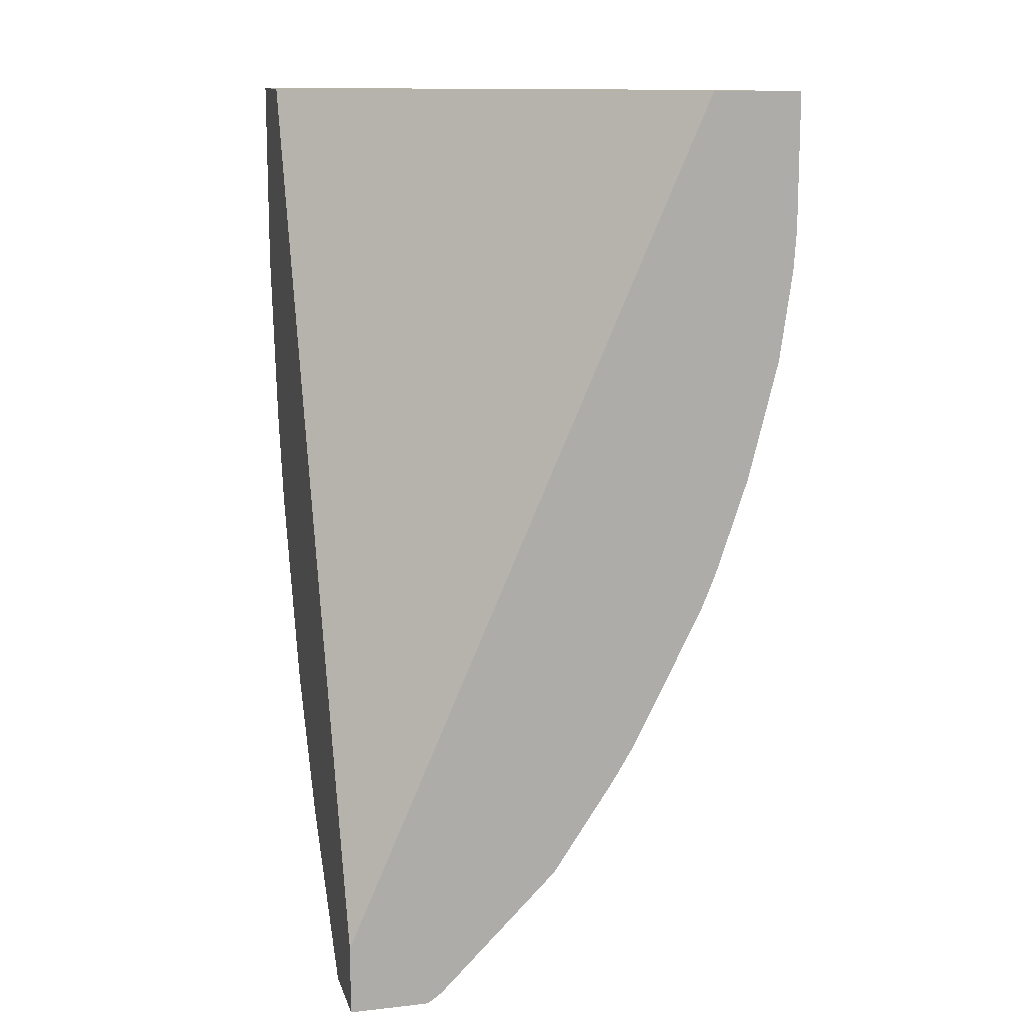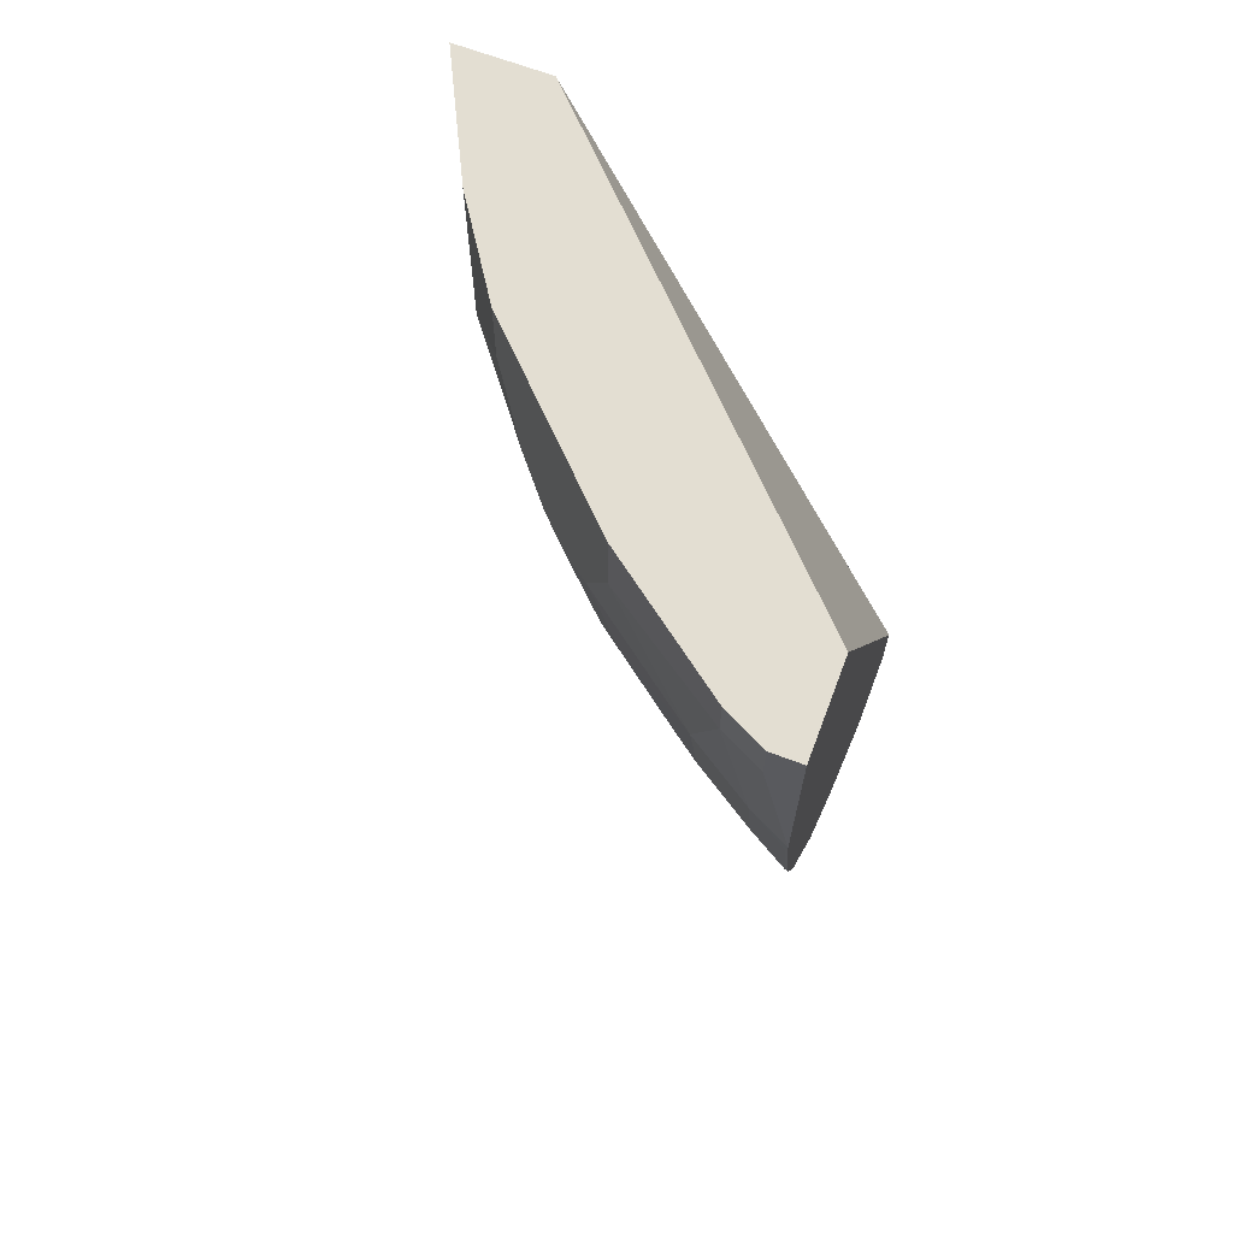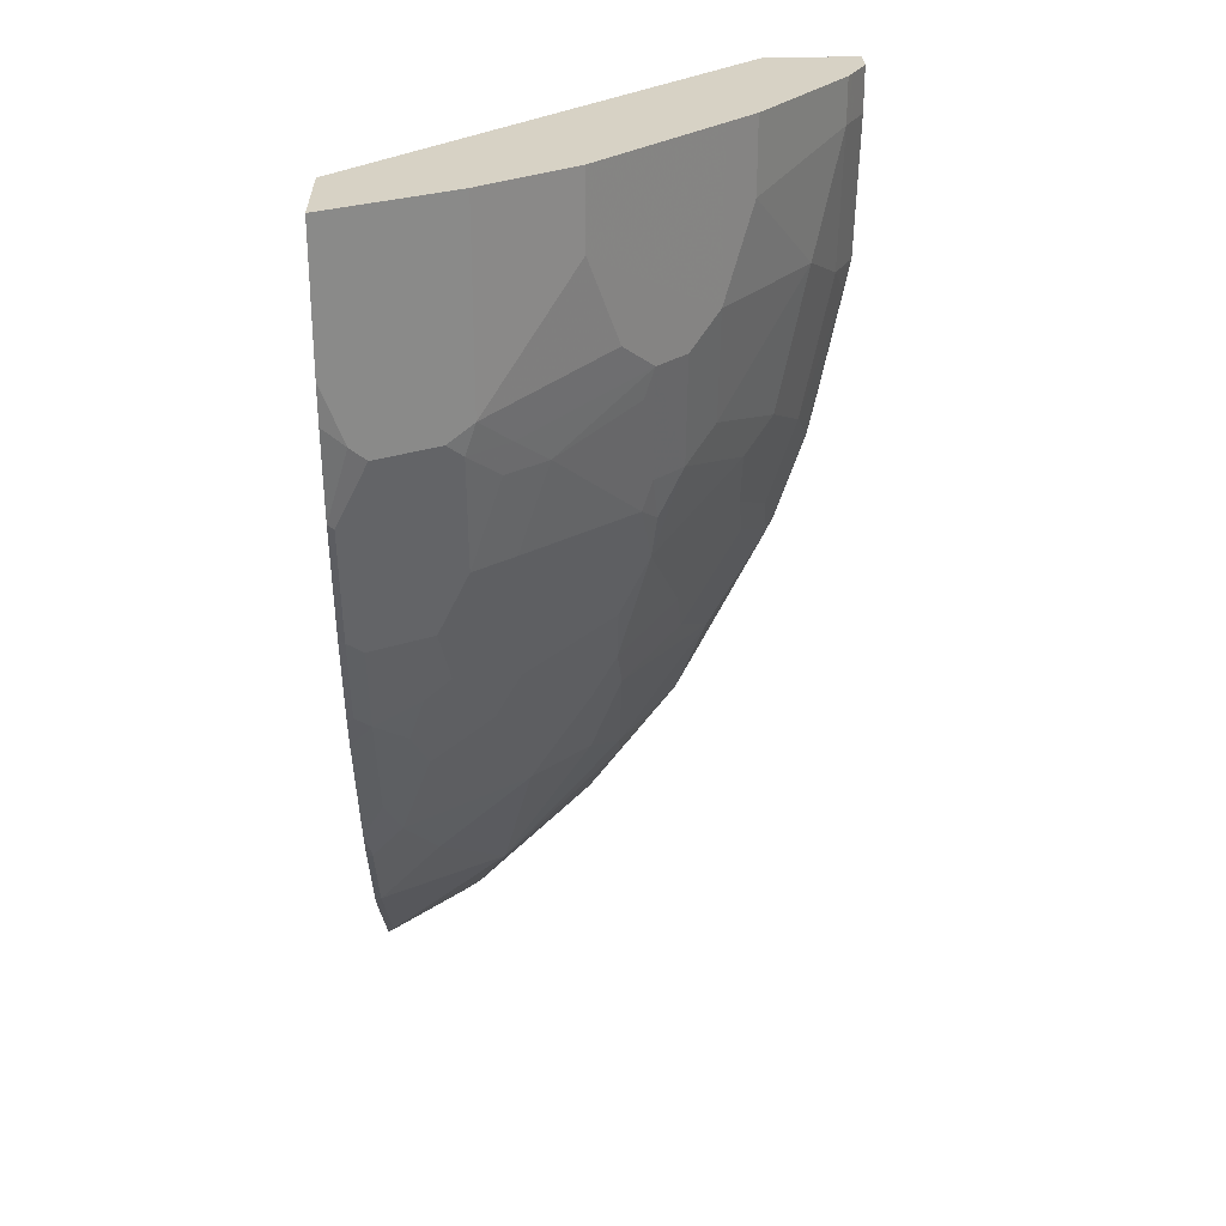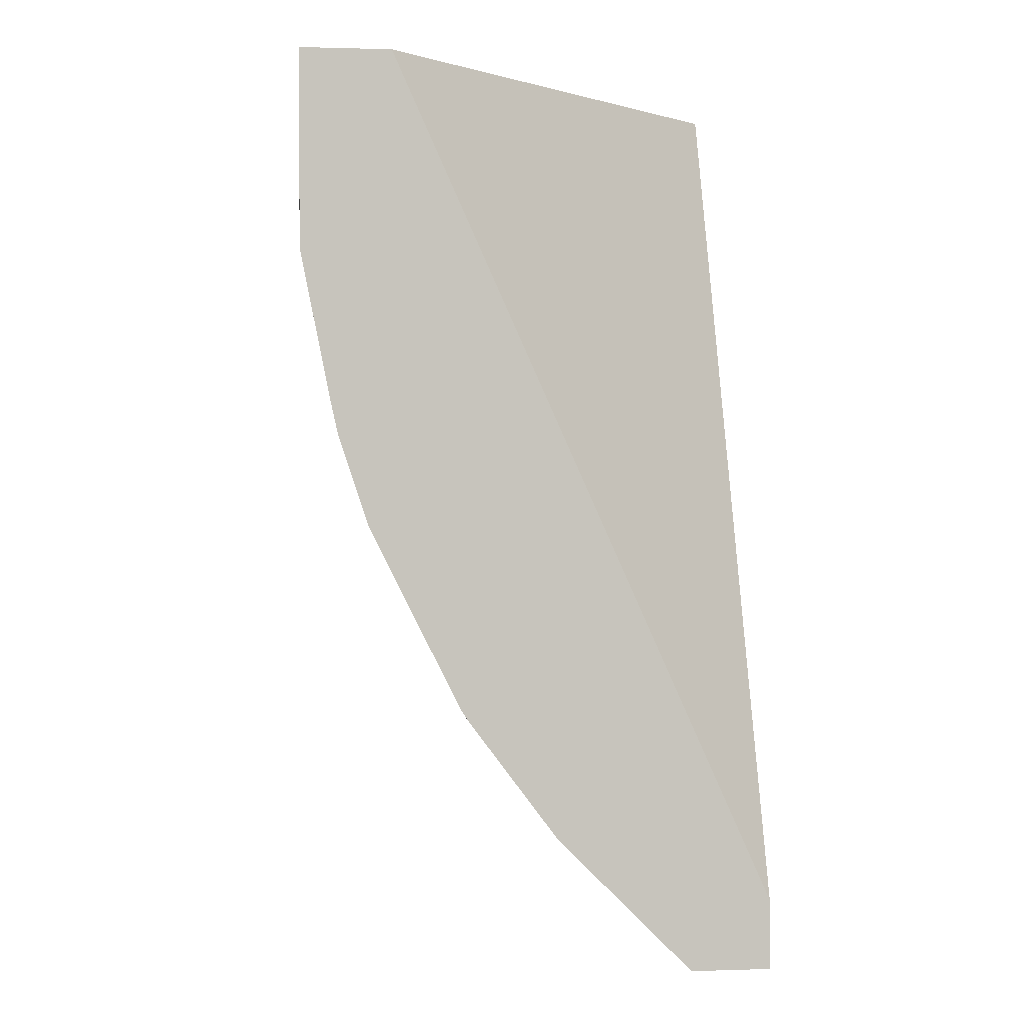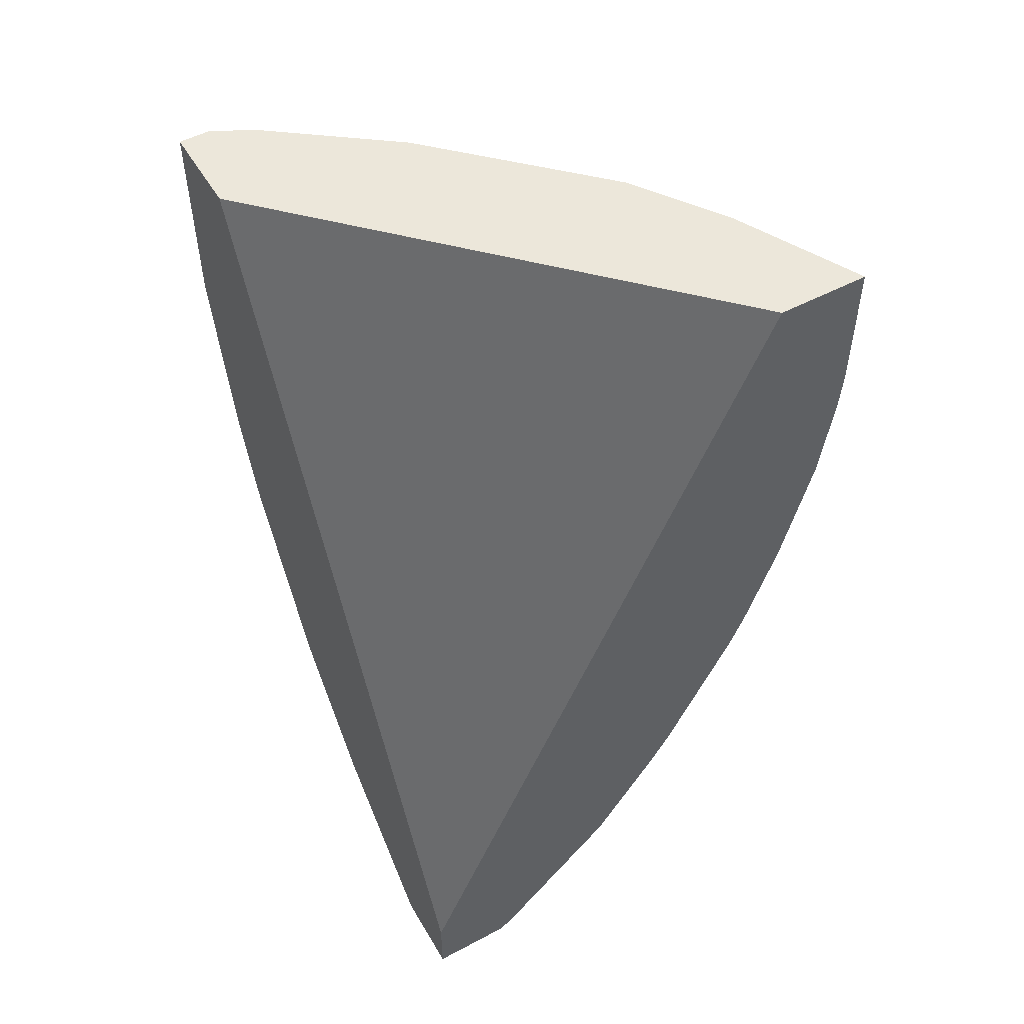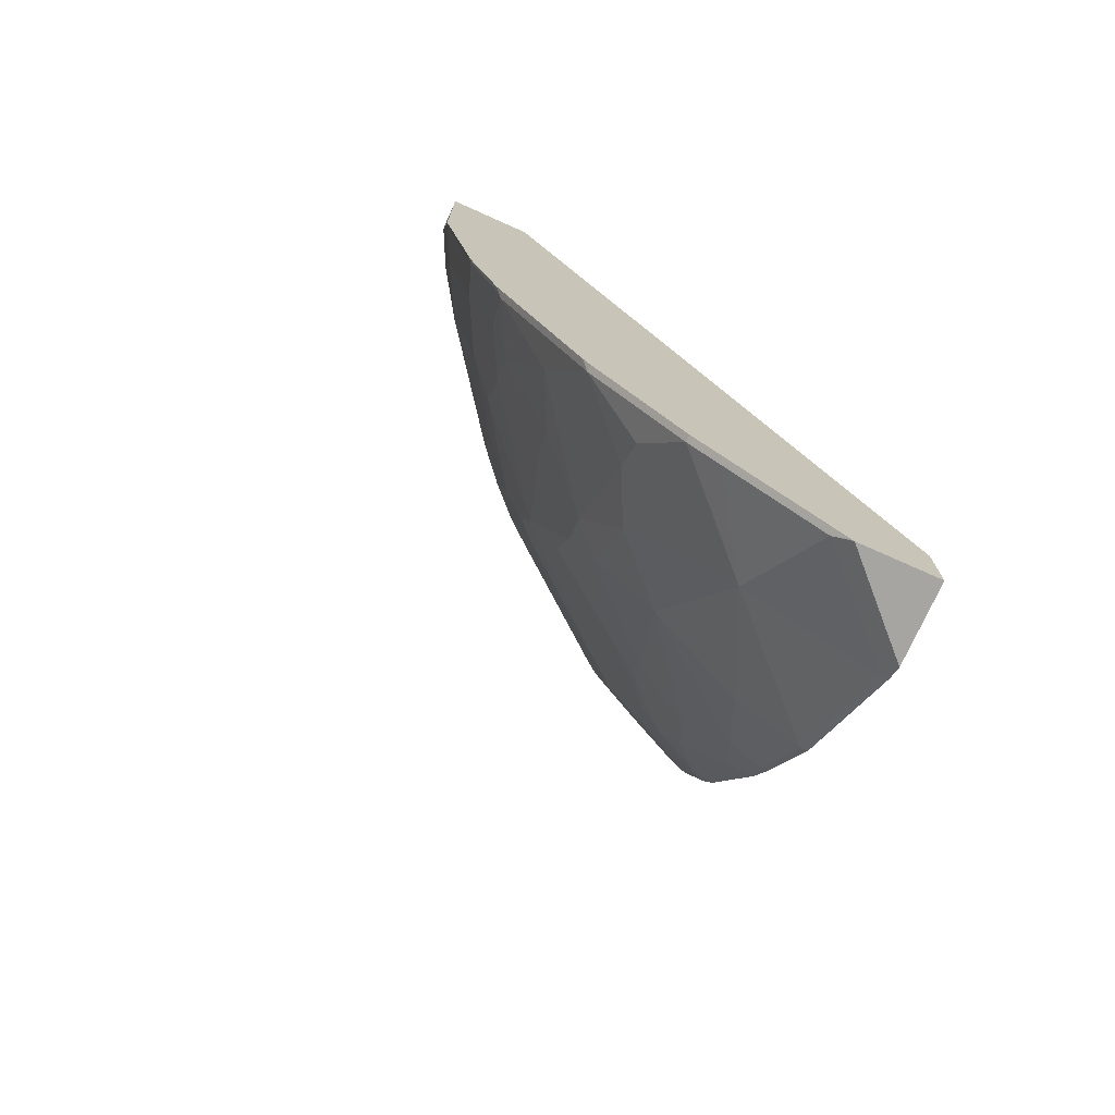
<metadata>
{"format":"obj","ext":"obj","renderer":"f3d","projection":"perspective","resolution":1024,"background":"white","views":[{"elev":12.6,"azim":75.5,"up":"+Y"},{"elev":67.5,"azim":-69.3,"up":"+Y"},{"elev":27.3,"azim":178.7,"up":"+Y"},{"elev":1.1,"azim":-6.6,"up":"+Y"},{"elev":52.0,"azim":60.2,"up":"+Y"},{"elev":-73.8,"azim":-24.1,"up":"+Y"}]}
</metadata>
<code>
v -0.26 0.06364 -0.5514
v -0.2605 0.06364 -0.5512
v -0.26 0.06364 -0.4969
v -0.26 -0.01817 -0.5514
v -0.2968 0.06364 -0.533
v -0.2605 -0.01817 -0.5512
v -0.4904 0.06364 -0.2728
v -0.26 -0.4487 -0.2728
v -0.26 -0.04195 -0.5498
v -0.2726 -0.05454 -0.5451
v -0.327 0.06364 -0.5179
v -0.2968 -0.05454 -0.533
v -0.318 -0.06361 -0.5224
v -0.5451 0.06364 -0.2728
v -0.26 -0.4909 -0.2728
v -0.26 -0.09645 -0.5423
v -0.2817 -0.06361 -0.5406
v -0.2635 -0.09998 -0.5406
v -0.3331 0.06364 -0.5148
v -0.3331 -0.05454 -0.5148
v -0.2998 -0.09998 -0.5224
v -0.3271 -0.1454 -0.4974
v -0.3271 -0.07273 -0.5156
v -0.5451 0.06364 -0.2907
v -0.5451 0.01842 -0.2728
v -0.3085 -0.4909 -0.2728
v -0.26 -0.4909 -0.3213
v -0.26 -0.1691 -0.5241
v -0.2635 -0.1727 -0.5224
v -0.3876 0.06364 -0.4785
v -0.3513 -0.07273 -0.4967
v -0.4058 -0.03636 -0.4603
v -0.3876 0.01815 -0.4785
v -0.3513 -0.1454 -0.4785
v -0.3452 -0.09086 -0.4974
v -0.3089 -0.1817 -0.4974
v -0.5421 0.06364 -0.2968
v -0.5451 0.03633 -0.2907
v -0.545 -0.05454 -0.2728
v -0.3095 -0.49 -0.2728
v -0.318 -0.4815 -0.2771
v -0.2904 -0.4909 -0.2909
v -0.2729 -0.4909 -0.3084
v -0.2635 -0.4815 -0.3316
v -0.26 -0.485 -0.3299
v -0.26 -0.2236 -0.506
v -0.2635 -0.2271 -0.5042
v -0.2726 -0.2362 -0.4974
v -0.2726 -0.1817 -0.5156
v -0.4603 0.06364 -0.4058
v -0.424 -0.05454 -0.4421
v -0.3695 -0.09086 -0.4785
v -0.4603 -0.03636 -0.4058
v -0.3331 -0.1817 -0.4785
v -0.3695 -0.1999 -0.4421
v -0.3876 -0.1636 -0.4421
v -0.4179 -0.1454 -0.4247
v -0.2998 -0.2271 -0.486
v -0.315 -0.218 -0.4785
v -0.536 0.06364 -0.3089
v -0.539 0.03633 -0.3029
v -0.539 -0.05454 -0.2847
v -0.5445 -0.05682 -0.2728
v -0.3629 -0.4367 -0.2728
v -0.3725 -0.427 -0.2771
v -0.3362 -0.427 -0.3316
v -0.26 -0.4417 -0.3732
v -0.26 -0.4598 -0.355
v -0.2635 -0.427 -0.3861
v -0.26 -0.2306 -0.5033
v -0.26 -0.2488 -0.496
v -0.2907 -0.2544 -0.4792
v -0.26 -0.2544 -0.4932
v -0.2726 -0.3089 -0.4611
v -0.4785 0.06364 -0.3876
v -0.4179 -0.07273 -0.4429
v -0.424 -0.1272 -0.424
v -0.4421 -0.1272 -0.4058
v -0.4421 -0.05454 -0.424
v -0.4785 0.01815 -0.3876
v -0.4603 -0.109 -0.3876
v -0.5148 -0.03636 -0.3331
v -0.424 -0.1817 -0.4058
v -0.3513 -0.2362 -0.4421
v -0.427 -0.1545 -0.4134
v -0.2998 -0.2634 -0.4679
v -0.3362 -0.2634 -0.4406
v -0.3271 -0.2362 -0.4611
v -0.533 0.06364 -0.315
v -0.533 0.03633 -0.315
v -0.533 -0.05454 -0.2968
v -0.5406 -0.07273 -0.2748
v -0.541 -0.07447 -0.2728
v -0.3822 -0.4173 -0.2728
v -0.3907 -0.4088 -0.2771
v -0.2635 -0.4088 -0.4043
v -0.4088 -0.3725 -0.2953
v -0.4088 -0.3543 -0.3134
v -0.3907 -0.3361 -0.3498
v -0.3543 -0.3361 -0.3861
v -0.2998 -0.3725 -0.4043
v -0.26 -0.4305 -0.3844
v -0.2998 -0.2816 -0.4588
v -0.26 -0.3271 -0.4569
v -0.26 -0.3327 -0.4541
v -0.2635 -0.3543 -0.4406
v -0.2817 -0.3361 -0.4406
v -0.4785 -0.1454 -0.3513
v -0.4966 -0.1272 -0.3331
v -0.5148 -0.09086 -0.315
v -0.4058 -0.218 -0.4058
v -0.4058 -0.2544 -0.3876
v -0.4421 -0.2362 -0.3513
v -0.4785 -0.1817 -0.3331
v -0.3362 -0.2453 -0.4497
v -0.3907 -0.2816 -0.3861
v -0.5148 -0.1454 -0.2968
v -0.5224 -0.1636 -0.2748
v -0.5264 -0.1477 -0.2728
v -0.3907 -0.4088 -0.2728
v -0.4452 -0.3361 -0.2771
v -0.26 -0.4123 -0.4026
v -0.4633 -0.2816 -0.2953
v -0.4088 -0.2816 -0.368
v -0.26 -0.3508 -0.4432
v -0.26 -0.3578 -0.4389
v -0.4966 -0.1999 -0.2968
v -0.4452 -0.2634 -0.3316
v -0.4815 -0.209 -0.3134
v -0.5224 -0.1656 -0.2728
v -0.5228 -0.1636 -0.2728
v -0.5042 -0.218 -0.2748
v -0.4452 -0.3361 -0.2728
v -0.4497 -0.329 -0.2728
v -0.4633 -0.2998 -0.2771
v -0.4997 -0.2271 -0.2771
v -0.5042 -0.22 -0.2728
v -0.4679 -0.2927 -0.2728
f 66 98 99
f 66 95 97
f 66 99 100
f 66 97 98
f 66 96 69
f 61 91 62
f 65 94 95
f 64 94 65
f 63 92 93
f 63 91 92
f 62 91 63
f 66 100 101
f 65 95 66
f 66 101 96
f 78 108 109
f 69 96 122
f 61 90 91
f 78 109 81
f 78 83 108
f 78 85 83
f 77 85 78
f 75 90 89
f 67 69 102
f 75 80 90
f 74 105 106
f 74 104 105
f 72 107 103
f 72 74 107
f 72 103 86
f 69 122 102
f 74 106 107
f 60 90 61
f 48 71 73
f 59 88 84
f 48 72 58
f 80 82 90
f 48 73 104
f 48 104 74
f 48 74 72
f 50 53 80
f 50 80 75
f 51 52 76
f 51 76 57
f 51 57 77
f 51 77 78
f 51 78 79
f 51 79 53
f 52 57 76
f 60 89 90
f 53 79 78
f 53 81 82
f 53 82 80
f 54 59 84
f 54 84 55
f 55 83 56
f 55 84 111
f 55 111 83
f 56 83 57
f 57 83 85
f 57 85 77
f 58 72 86
f 58 86 87
f 58 87 88
f 58 88 59
f 53 78 81
f 81 109 82
f 99 124 116
f 82 110 91
f 105 125 106
f 106 125 126
f 108 117 109
f 108 114 127
f 108 127 117
f 109 117 110
f 112 116 124
f 112 124 128
f 112 128 113
f 113 129 114
f 114 129 127
f 117 127 118
f 118 130 131
f 118 131 119
f 101 107 106
f 118 127 132
f 118 137 130
f 121 133 134
f 121 134 138
f 121 138 135
f 121 135 123
f 123 128 124
f 123 135 136
f 123 136 129
f 123 129 128
f 127 129 136
f 127 136 132
f 132 136 137
f 135 138 137
f 135 137 136
f 118 132 137
f 100 103 107
f 100 107 101
f 99 116 100
f 82 91 90
f 83 111 112
f 83 112 113
f 83 113 114
f 83 114 108
f 84 115 87
f 84 87 116
f 84 116 112
f 84 112 111
f 84 88 115
f 86 103 87
f 87 115 88
f 87 103 100
f 87 100 116
f 91 110 117
f 91 117 92
f 92 117 118
f 47 71 48
f 98 124 99
f 98 123 124
f 98 121 123
f 97 121 98
f 96 126 122
f 82 109 110
f 96 106 126
f 95 133 121
f 95 120 133
f 95 121 97
f 94 120 95
f 93 118 119
f 92 118 93
f 96 101 106
f 47 70 71
f 113 128 129
f 44 69 67
f 1 6 2
f 2 6 10
f 2 10 12
f 2 12 5
f 3 7 8
f 4 9 10
f 5 12 13
f 5 13 11
f 7 14 25
f 7 25 39
f 7 39 63
f 7 63 93
f 7 93 119
f 7 119 131
f 1 4 6
f 7 131 130
f 7 137 138
f 7 138 134
f 7 134 133
f 7 133 120
f 7 120 94
f 7 94 64
f 7 64 40
f 7 40 26
f 7 26 15
f 7 15 8
f 9 16 10
f 10 17 13
f 10 13 12
f 10 16 18
f 7 130 137
f 1 9 4
f 1 16 9
f 1 28 16
f 46 70 47
f 1 2 5
f 1 5 11
f 1 11 19
f 1 19 30
f 1 30 50
f 1 50 75
f 1 75 89
f 1 89 60
f 1 60 37
f 1 37 24
f 1 24 14
f 1 14 7
f 1 7 3
f 1 3 8
f 1 8 15
f 1 15 27
f 1 46 28
f 1 70 46
f 1 71 70
f 1 73 71
f 1 104 73
f 1 105 104
f 10 18 17
f 1 125 105
f 1 122 126
f 1 102 122
f 1 67 102
f 1 68 67
f 1 45 68
f 1 27 45
f 1 126 125
f 11 13 20
f 4 10 6
f 13 17 18
f 29 47 48
f 29 48 49
f 29 49 36
f 30 33 53
f 30 53 50
f 31 35 52
f 31 52 51
f 32 51 33
f 33 51 53
f 34 54 55
f 34 55 56
f 34 56 57
f 34 57 52
f 36 49 48
f 36 48 58
f 36 58 59
f 36 59 54
f 44 66 69
f 44 68 45
f 44 67 68
f 41 66 44
f 41 65 66
f 41 43 42
f 29 46 47
f 11 20 19
f 40 64 65
f 39 62 63
f 39 61 62
f 38 61 39
f 37 61 38
f 37 60 61
f 40 65 41
f 28 46 29
f 41 44 43
f 27 43 44
f 13 18 21
f 27 44 45
f 13 21 22
f 13 22 23
f 14 24 38
f 14 38 25
f 15 26 42
f 15 42 43
f 15 43 27
f 16 28 29
f 16 29 18
f 18 29 21
f 19 20 33
f 19 33 30
f 20 23 31
f 13 23 20
f 20 51 32
f 20 31 51
f 26 41 42
f 25 38 39
f 23 35 31
f 22 54 34
f 22 36 54
f 24 37 38
f 26 40 41
f 22 35 23
f 22 52 35
f 22 34 52
f 21 29 22
f 22 29 36
f 20 32 33

</code>
